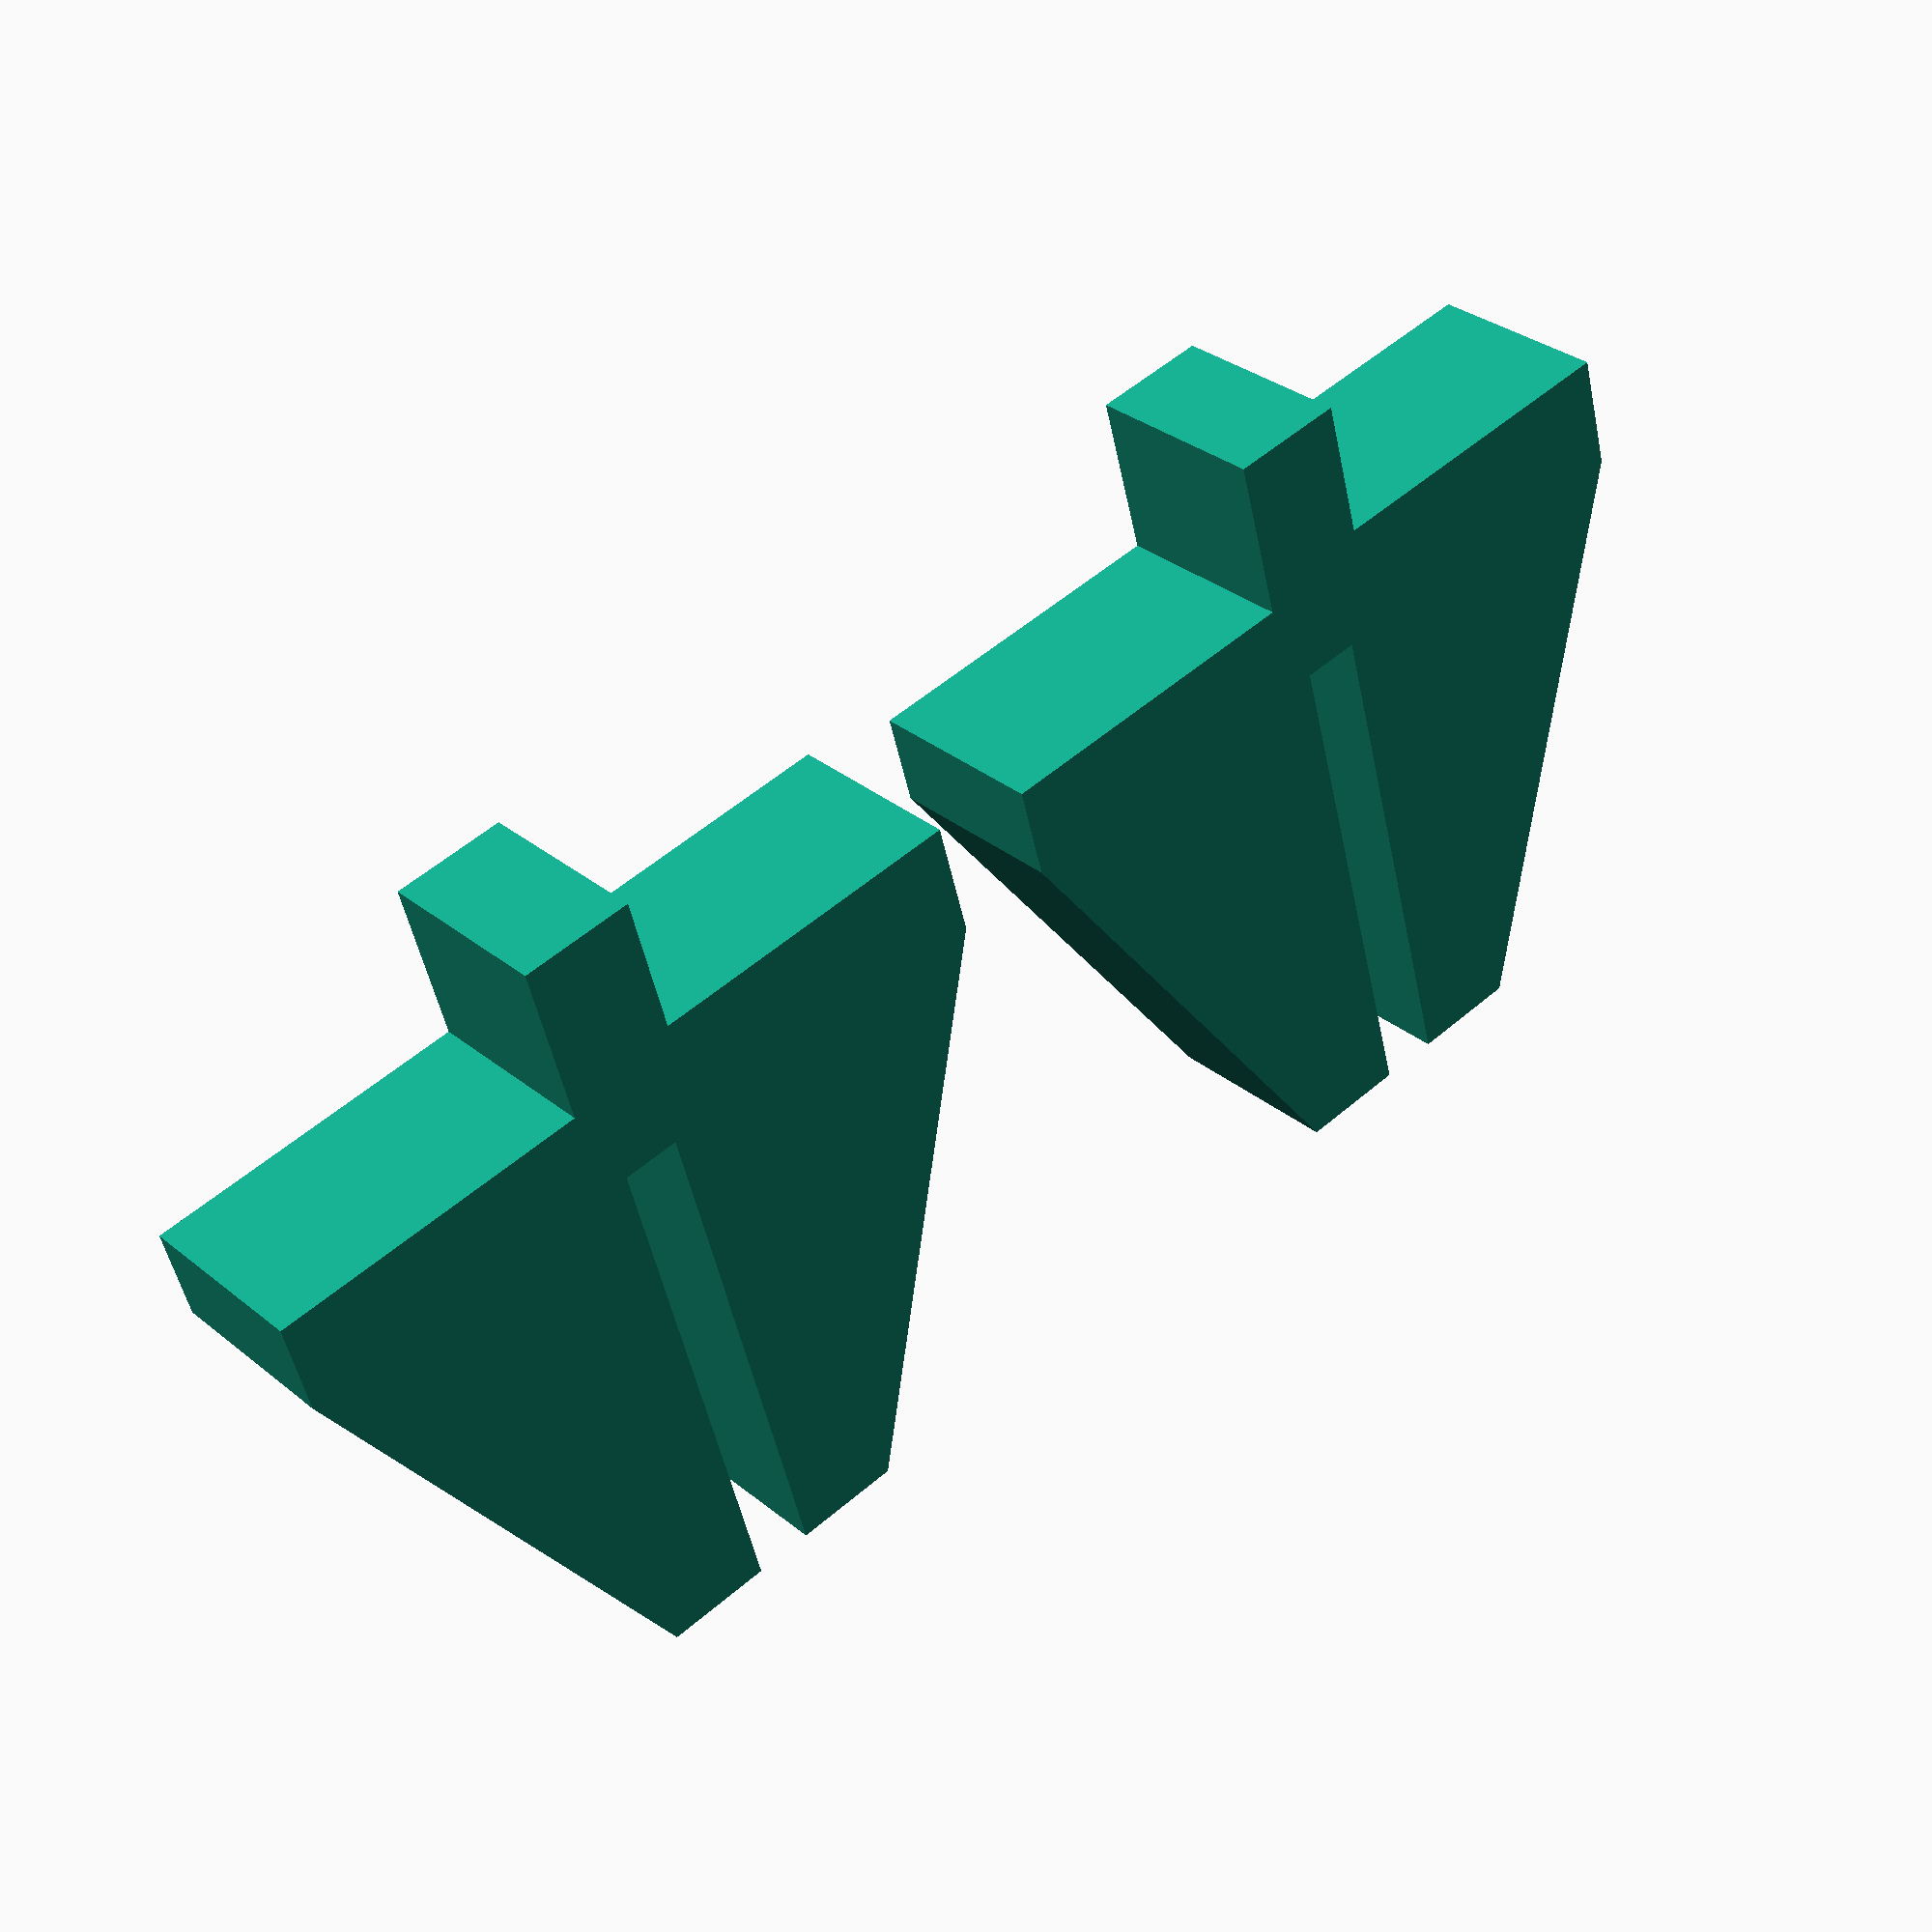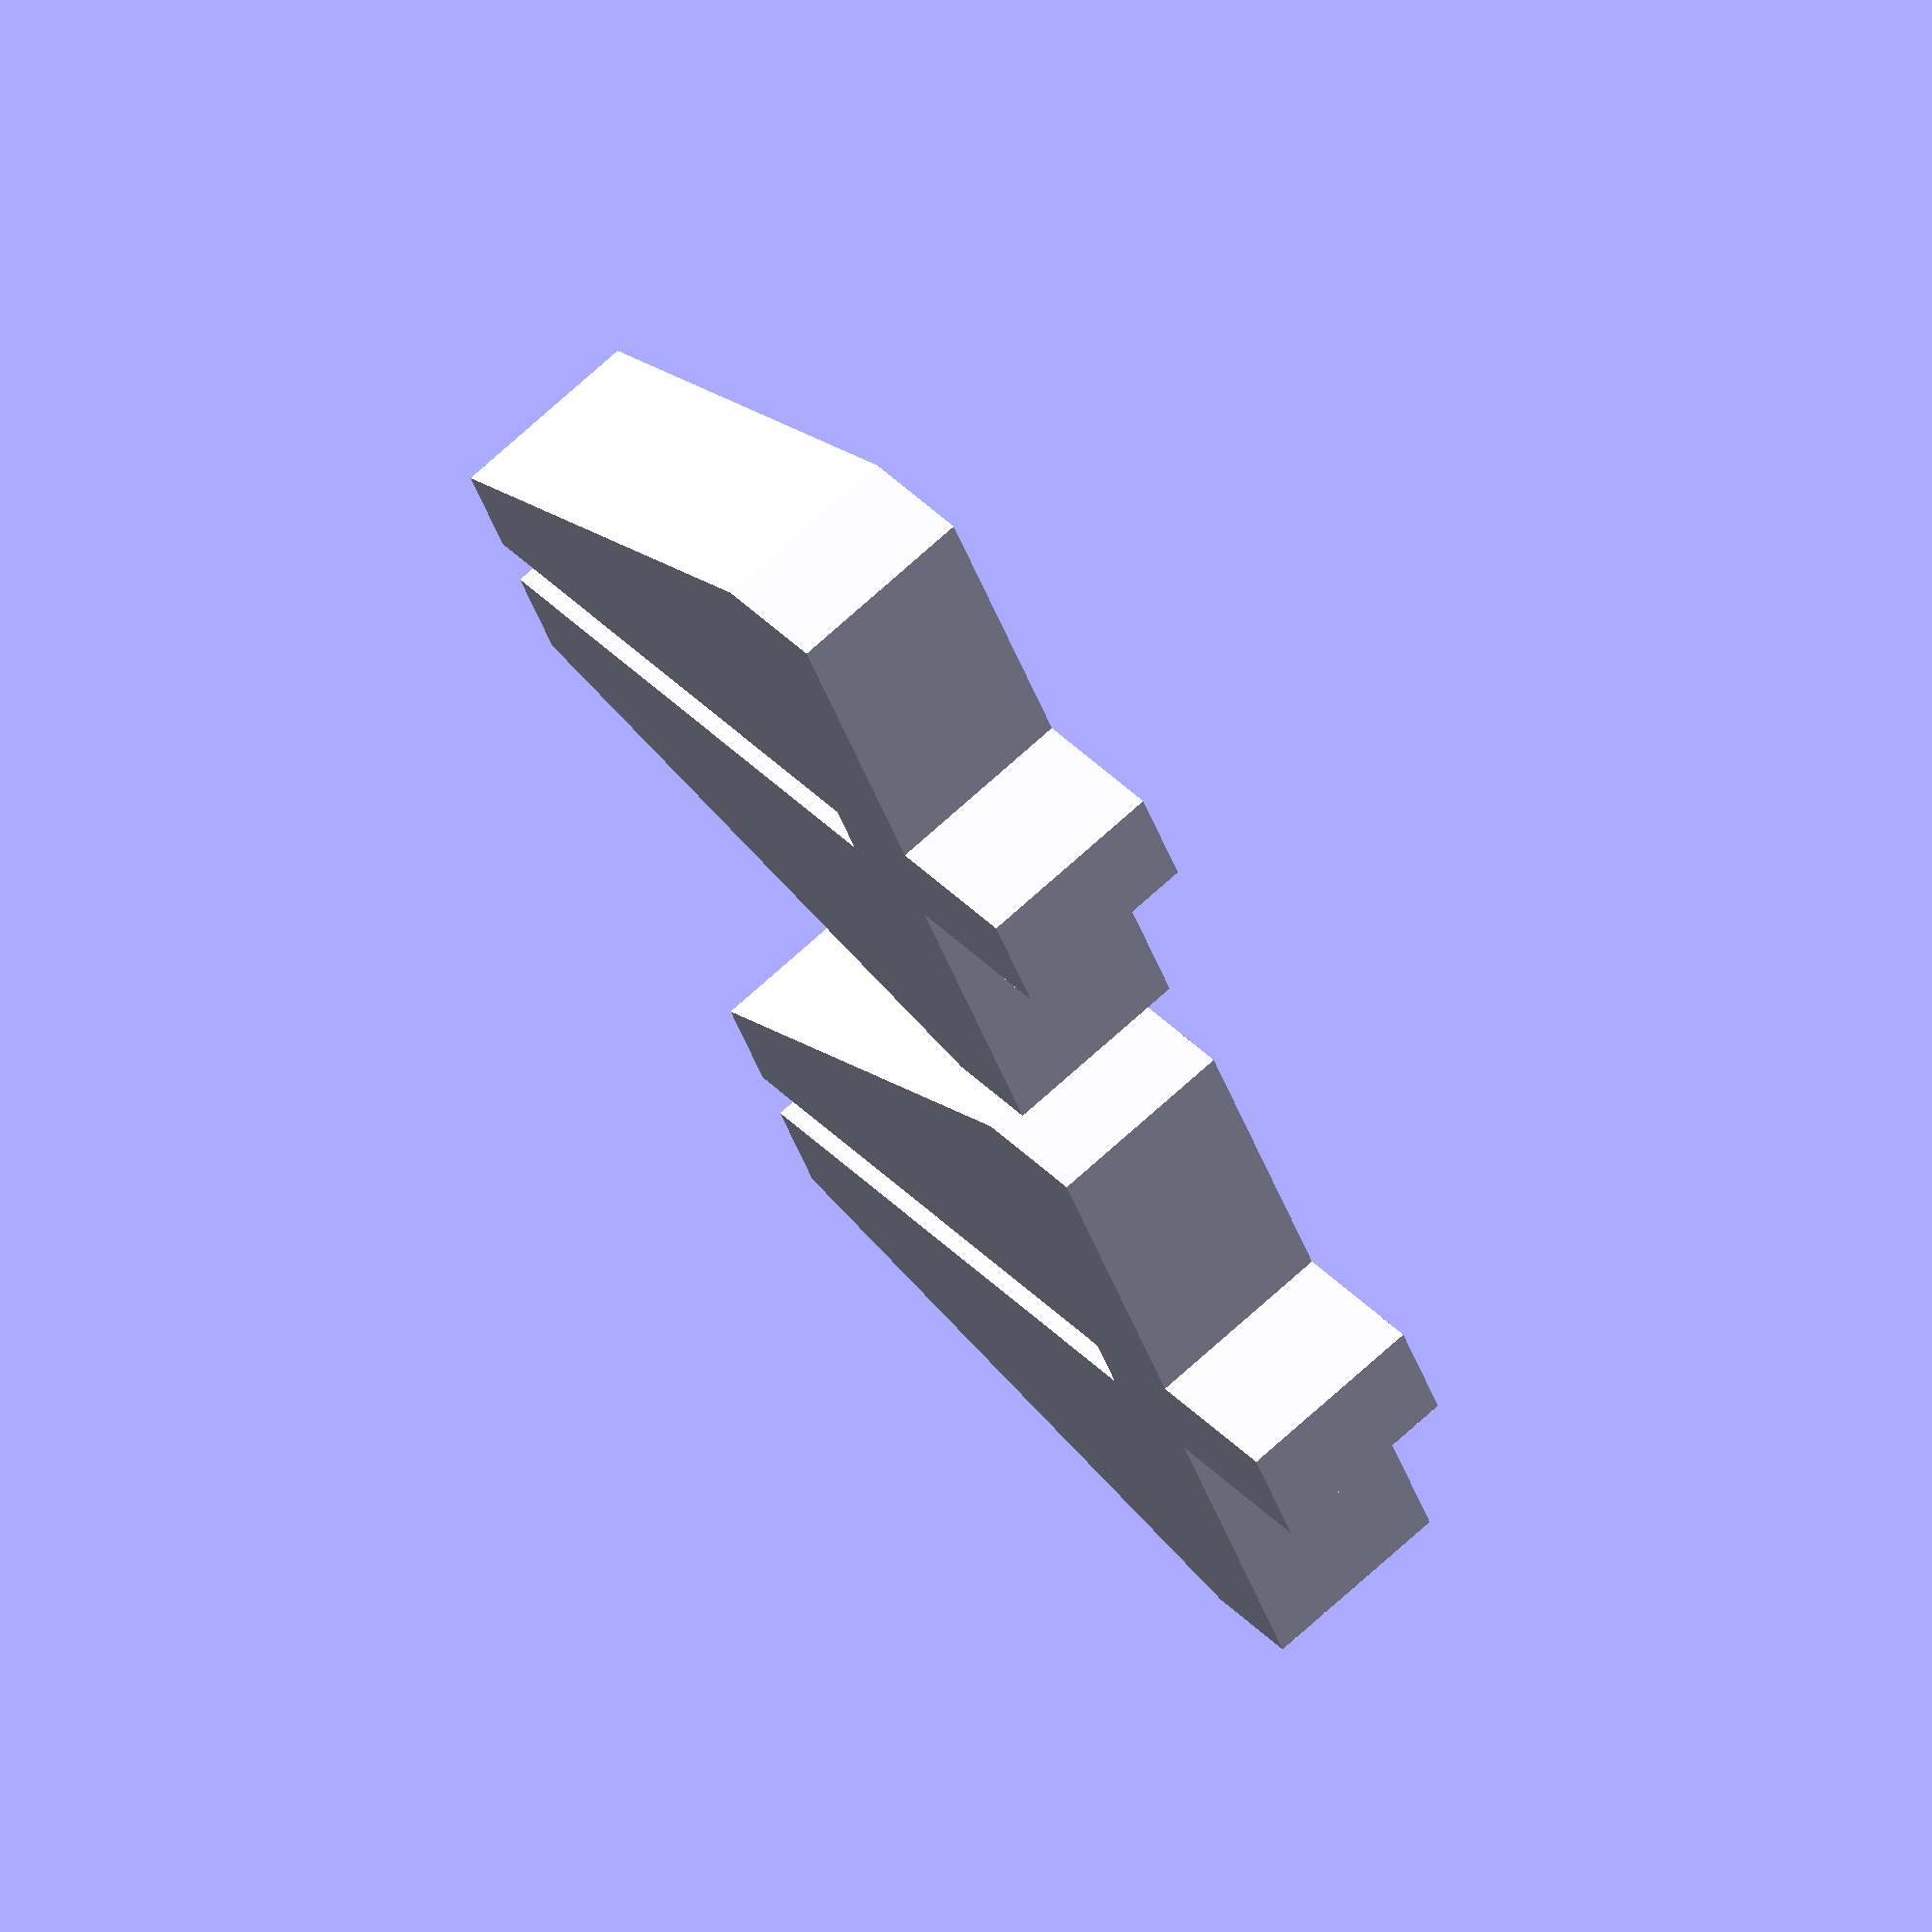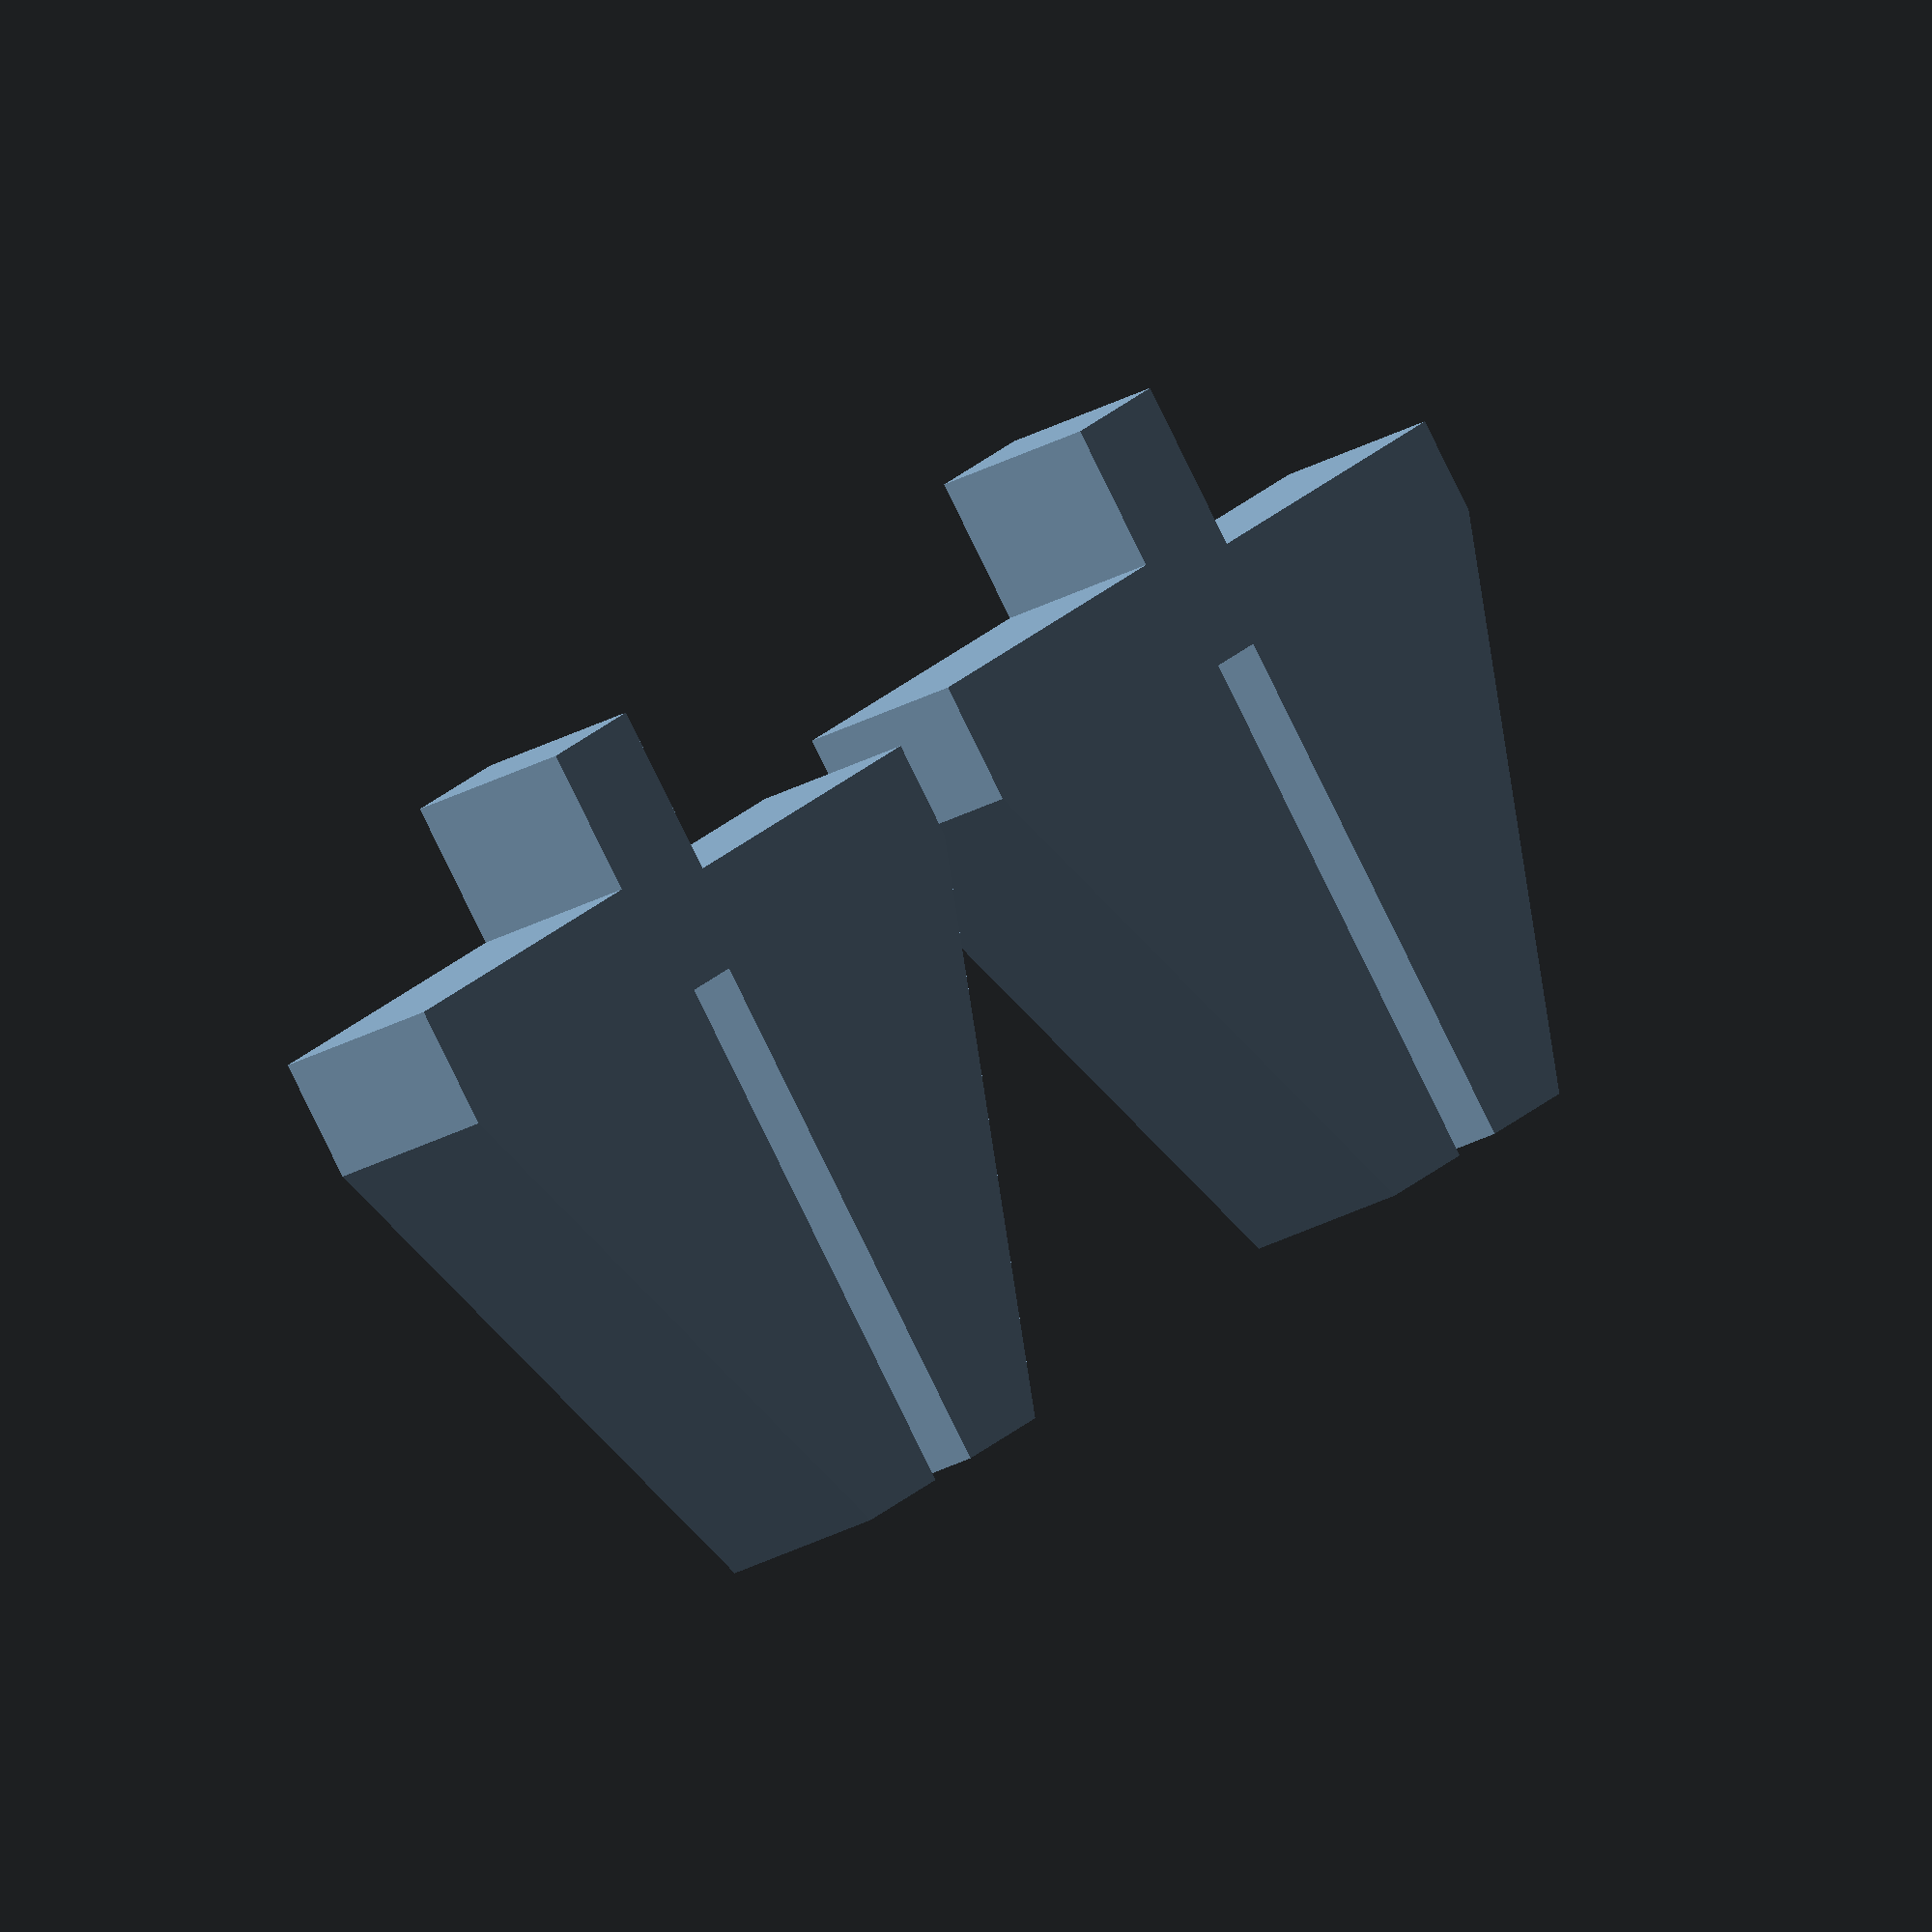
<openscad>

TABLE_SEP = 12;
TABLE_ASYM = 2.5;
INSERT_AMOUNT = 15;
BOARD_THICK = 5;
GAP_SIZE = BOARD_THICK + 1;
BASE_WIDTH = 80;
SUPPORT_HEIGHT = 55;
TRIANGLE_CUT = 30;
BASE_HEIGHT = 10;
THICKNESS = 20;


module mirror_copy(axis) {
    children()
        ;
    mirror(axis)
    children()
        ;
}


for (xoffs=[0, BASE_WIDTH + 10])
translate([xoffs, 0, 0])
linear_extrude(THICKNESS) {
    translate([-TABLE_SEP / 2, -INSERT_AMOUNT])
    square([TABLE_SEP, INSERT_AMOUNT])
        ;
    translate([-TABLE_SEP / 2, 0])
    square([BASE_WIDTH / 2 + TABLE_SEP / 2, TABLE_ASYM + 0.01])
        ;
    translate([-BASE_WIDTH / 2, TABLE_ASYM])
    square([BASE_WIDTH, BASE_HEIGHT])
        ;
    translate([0, BASE_HEIGHT + TABLE_ASYM])
    difference() {
        mirror_copy()
        polygon([
            [-BASE_WIDTH / 2, 0],
            [0, SUPPORT_HEIGHT + TRIANGLE_CUT],
            [0, 0]
        ])
            ;
        translate([-GAP_SIZE / 2, 0])
        square([GAP_SIZE, SUPPORT_HEIGHT + TRIANGLE_CUT])
            ;
        translate([-BASE_WIDTH / 2, SUPPORT_HEIGHT])
        square([BASE_WIDTH, 50])
            ;
    }
        ;
        
}
    ;

</openscad>
<views>
elev=149.5 azim=15.3 roll=40.3 proj=p view=wireframe
elev=289.1 azim=244.6 roll=47.5 proj=o view=solid
elev=21.4 azim=143.0 roll=317.0 proj=o view=wireframe
</views>
